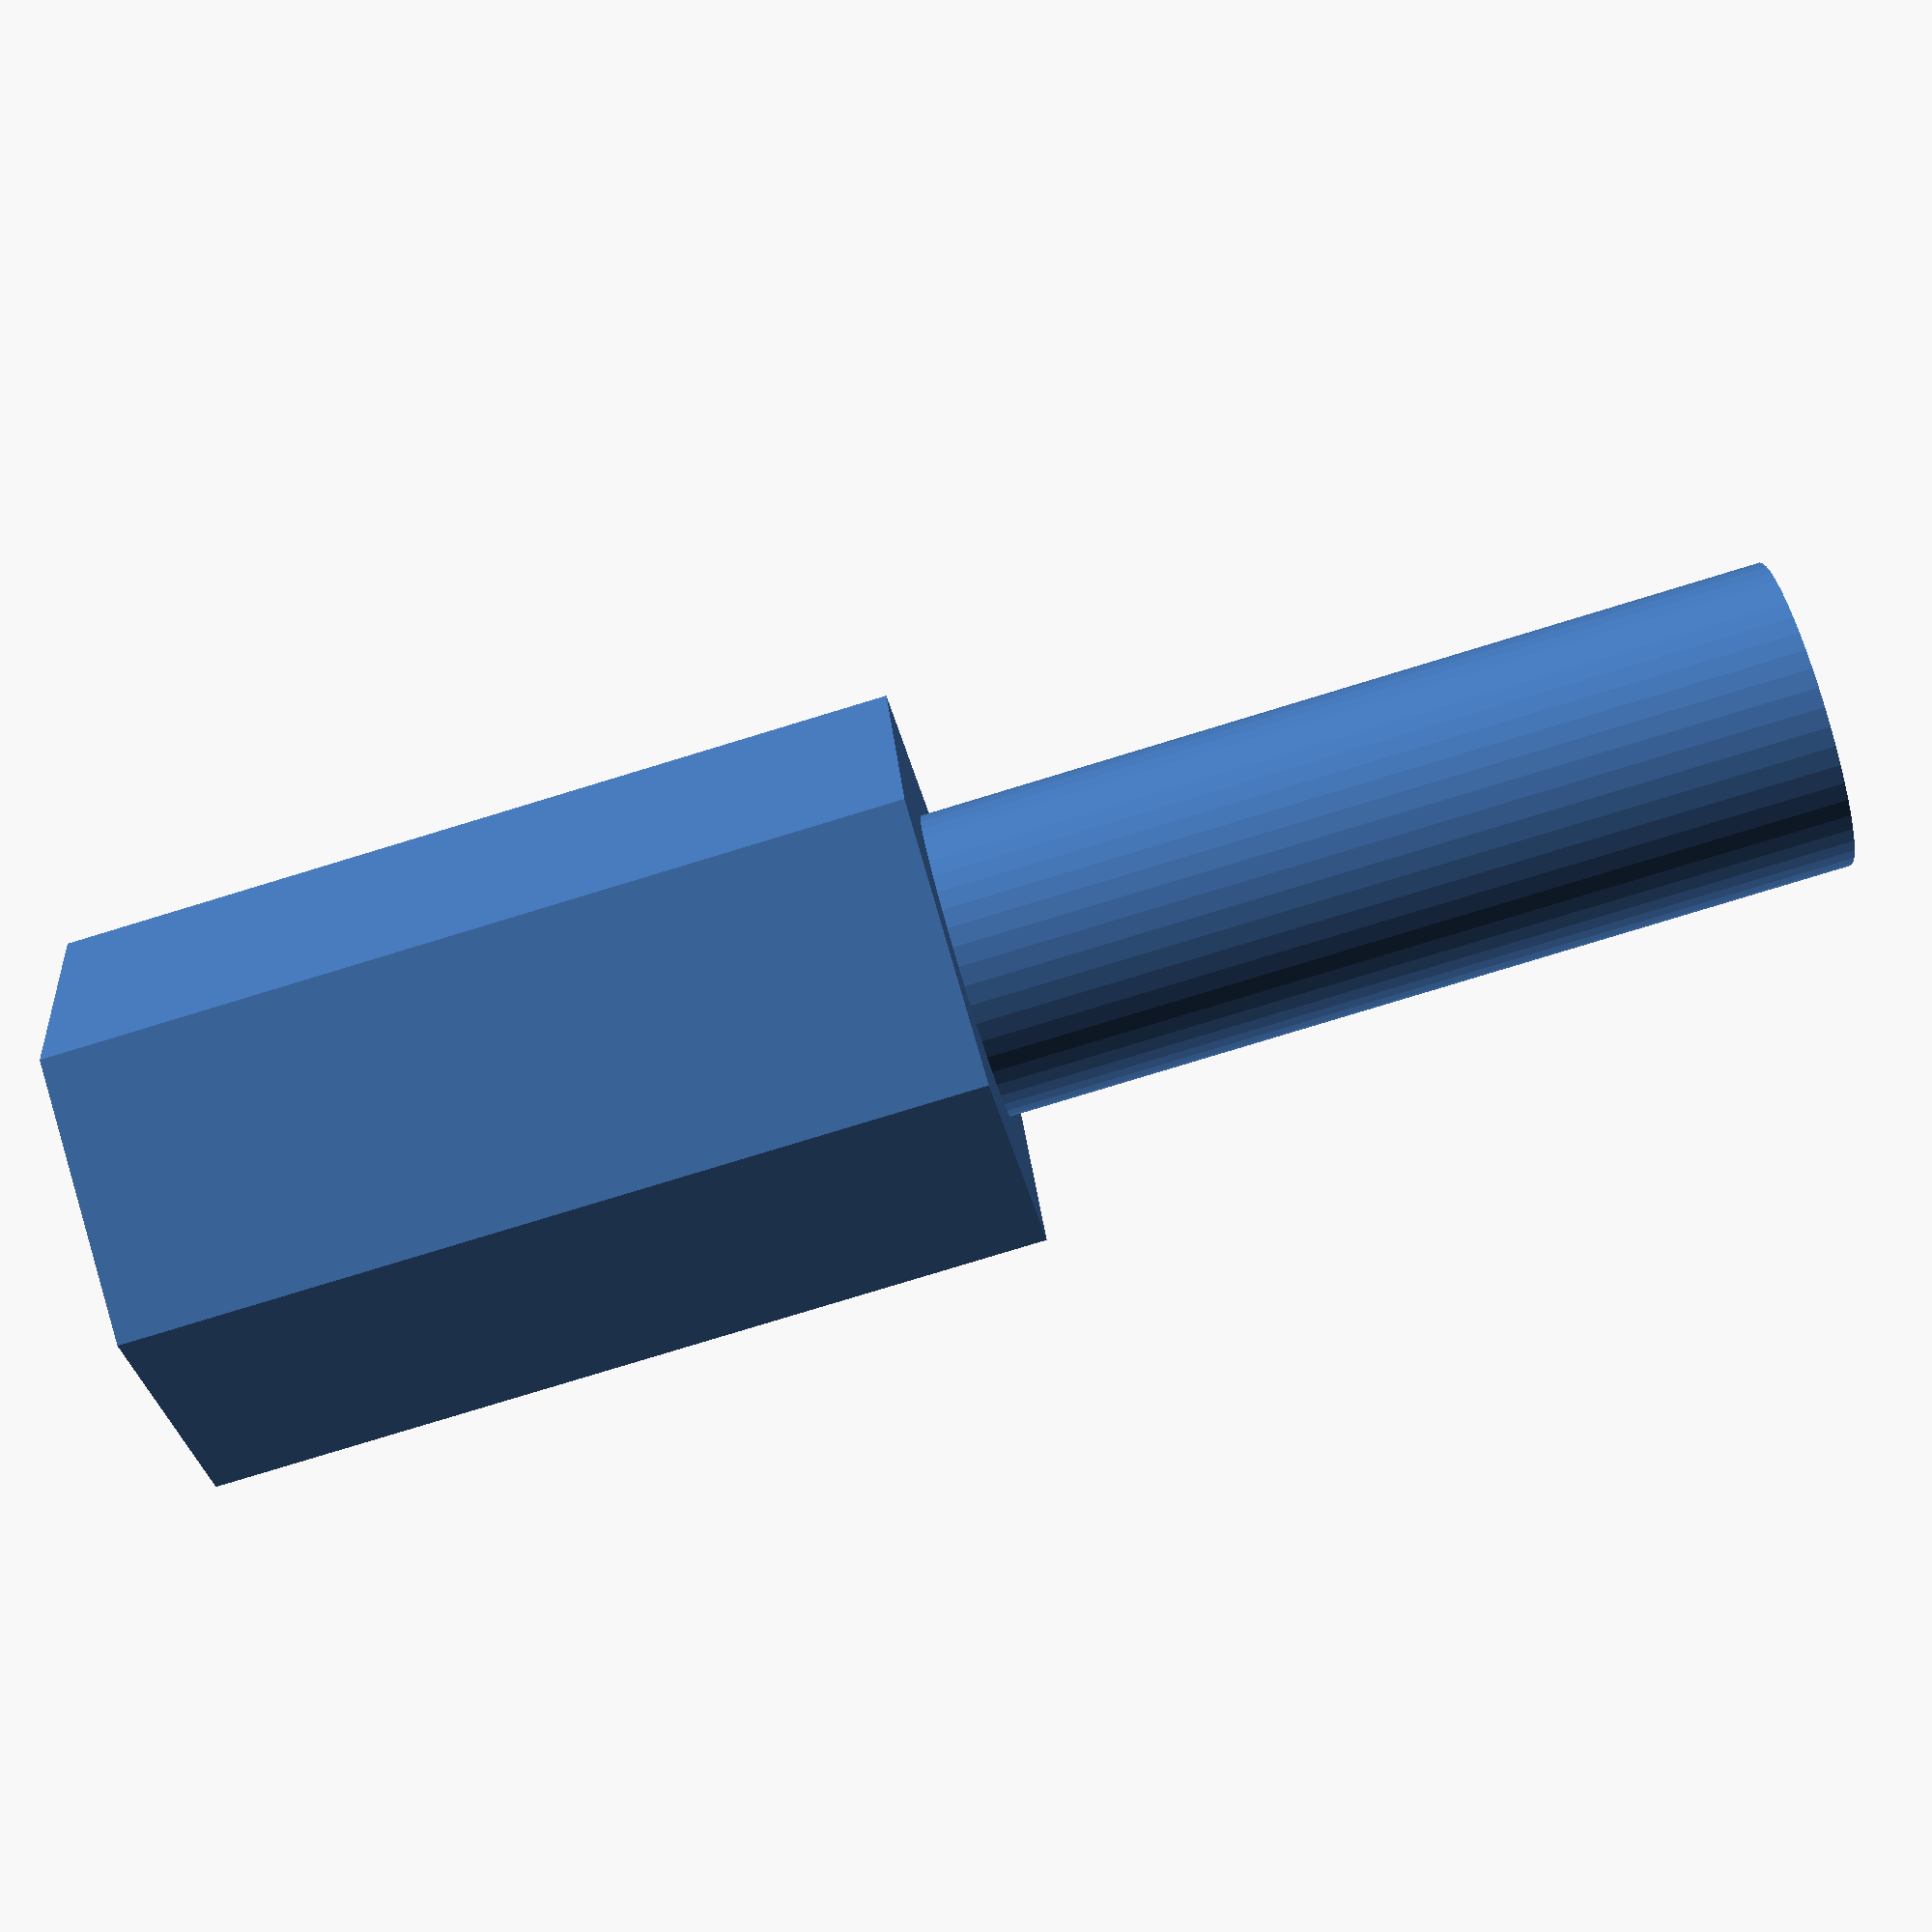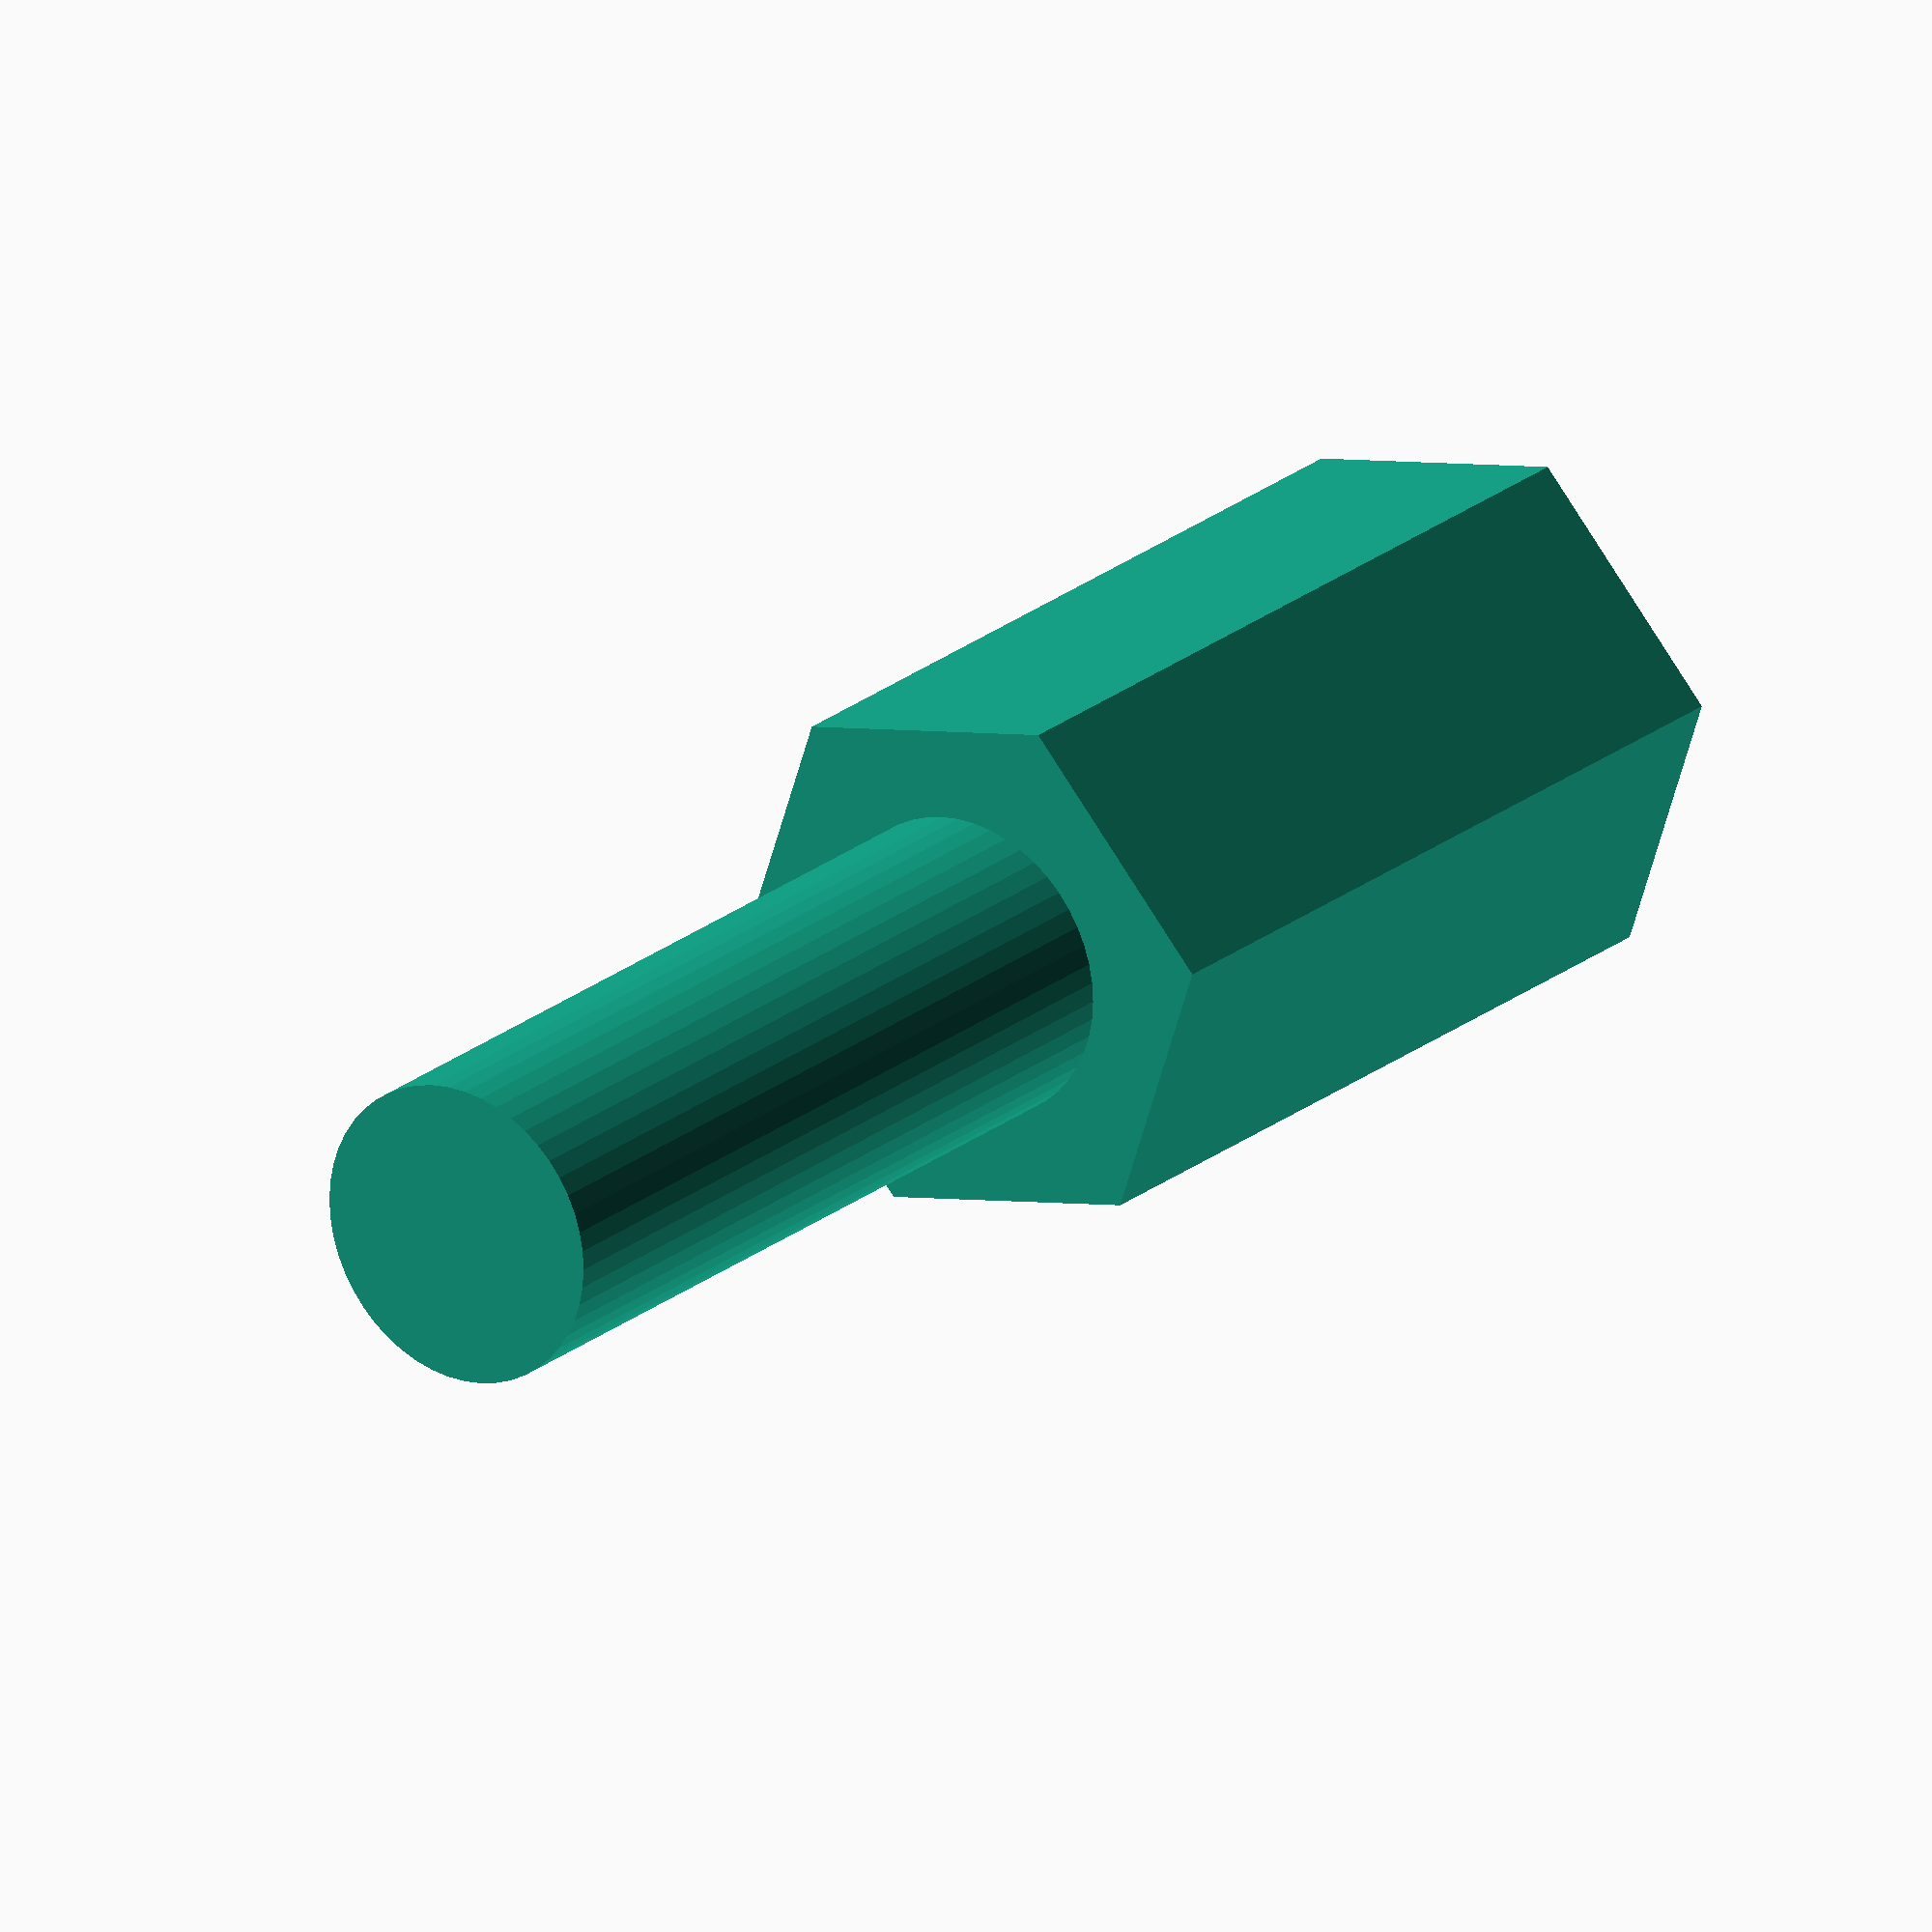
<openscad>
$fn = 50;


difference() {
	union() {
		linear_extrude(height = 18) {
			polygon(points = [[5.9142500000, 0.0000000000], [2.9571250000, 5.1218907443], [-2.9571250000, 5.1218907443], [-5.9142500000, 0.0000000000], [-2.9571250000, -5.1218907443], [2.9571250000, -5.1218907443]]);
		}
		translate(v = [0, 0, -18]) {
			cylinder(h = 18, r = 3.2500000000);
		}
	}
	union();
}
</openscad>
<views>
elev=81.1 azim=225.1 roll=106.9 proj=p view=wireframe
elev=157.6 azim=71.8 roll=324.1 proj=o view=wireframe
</views>
